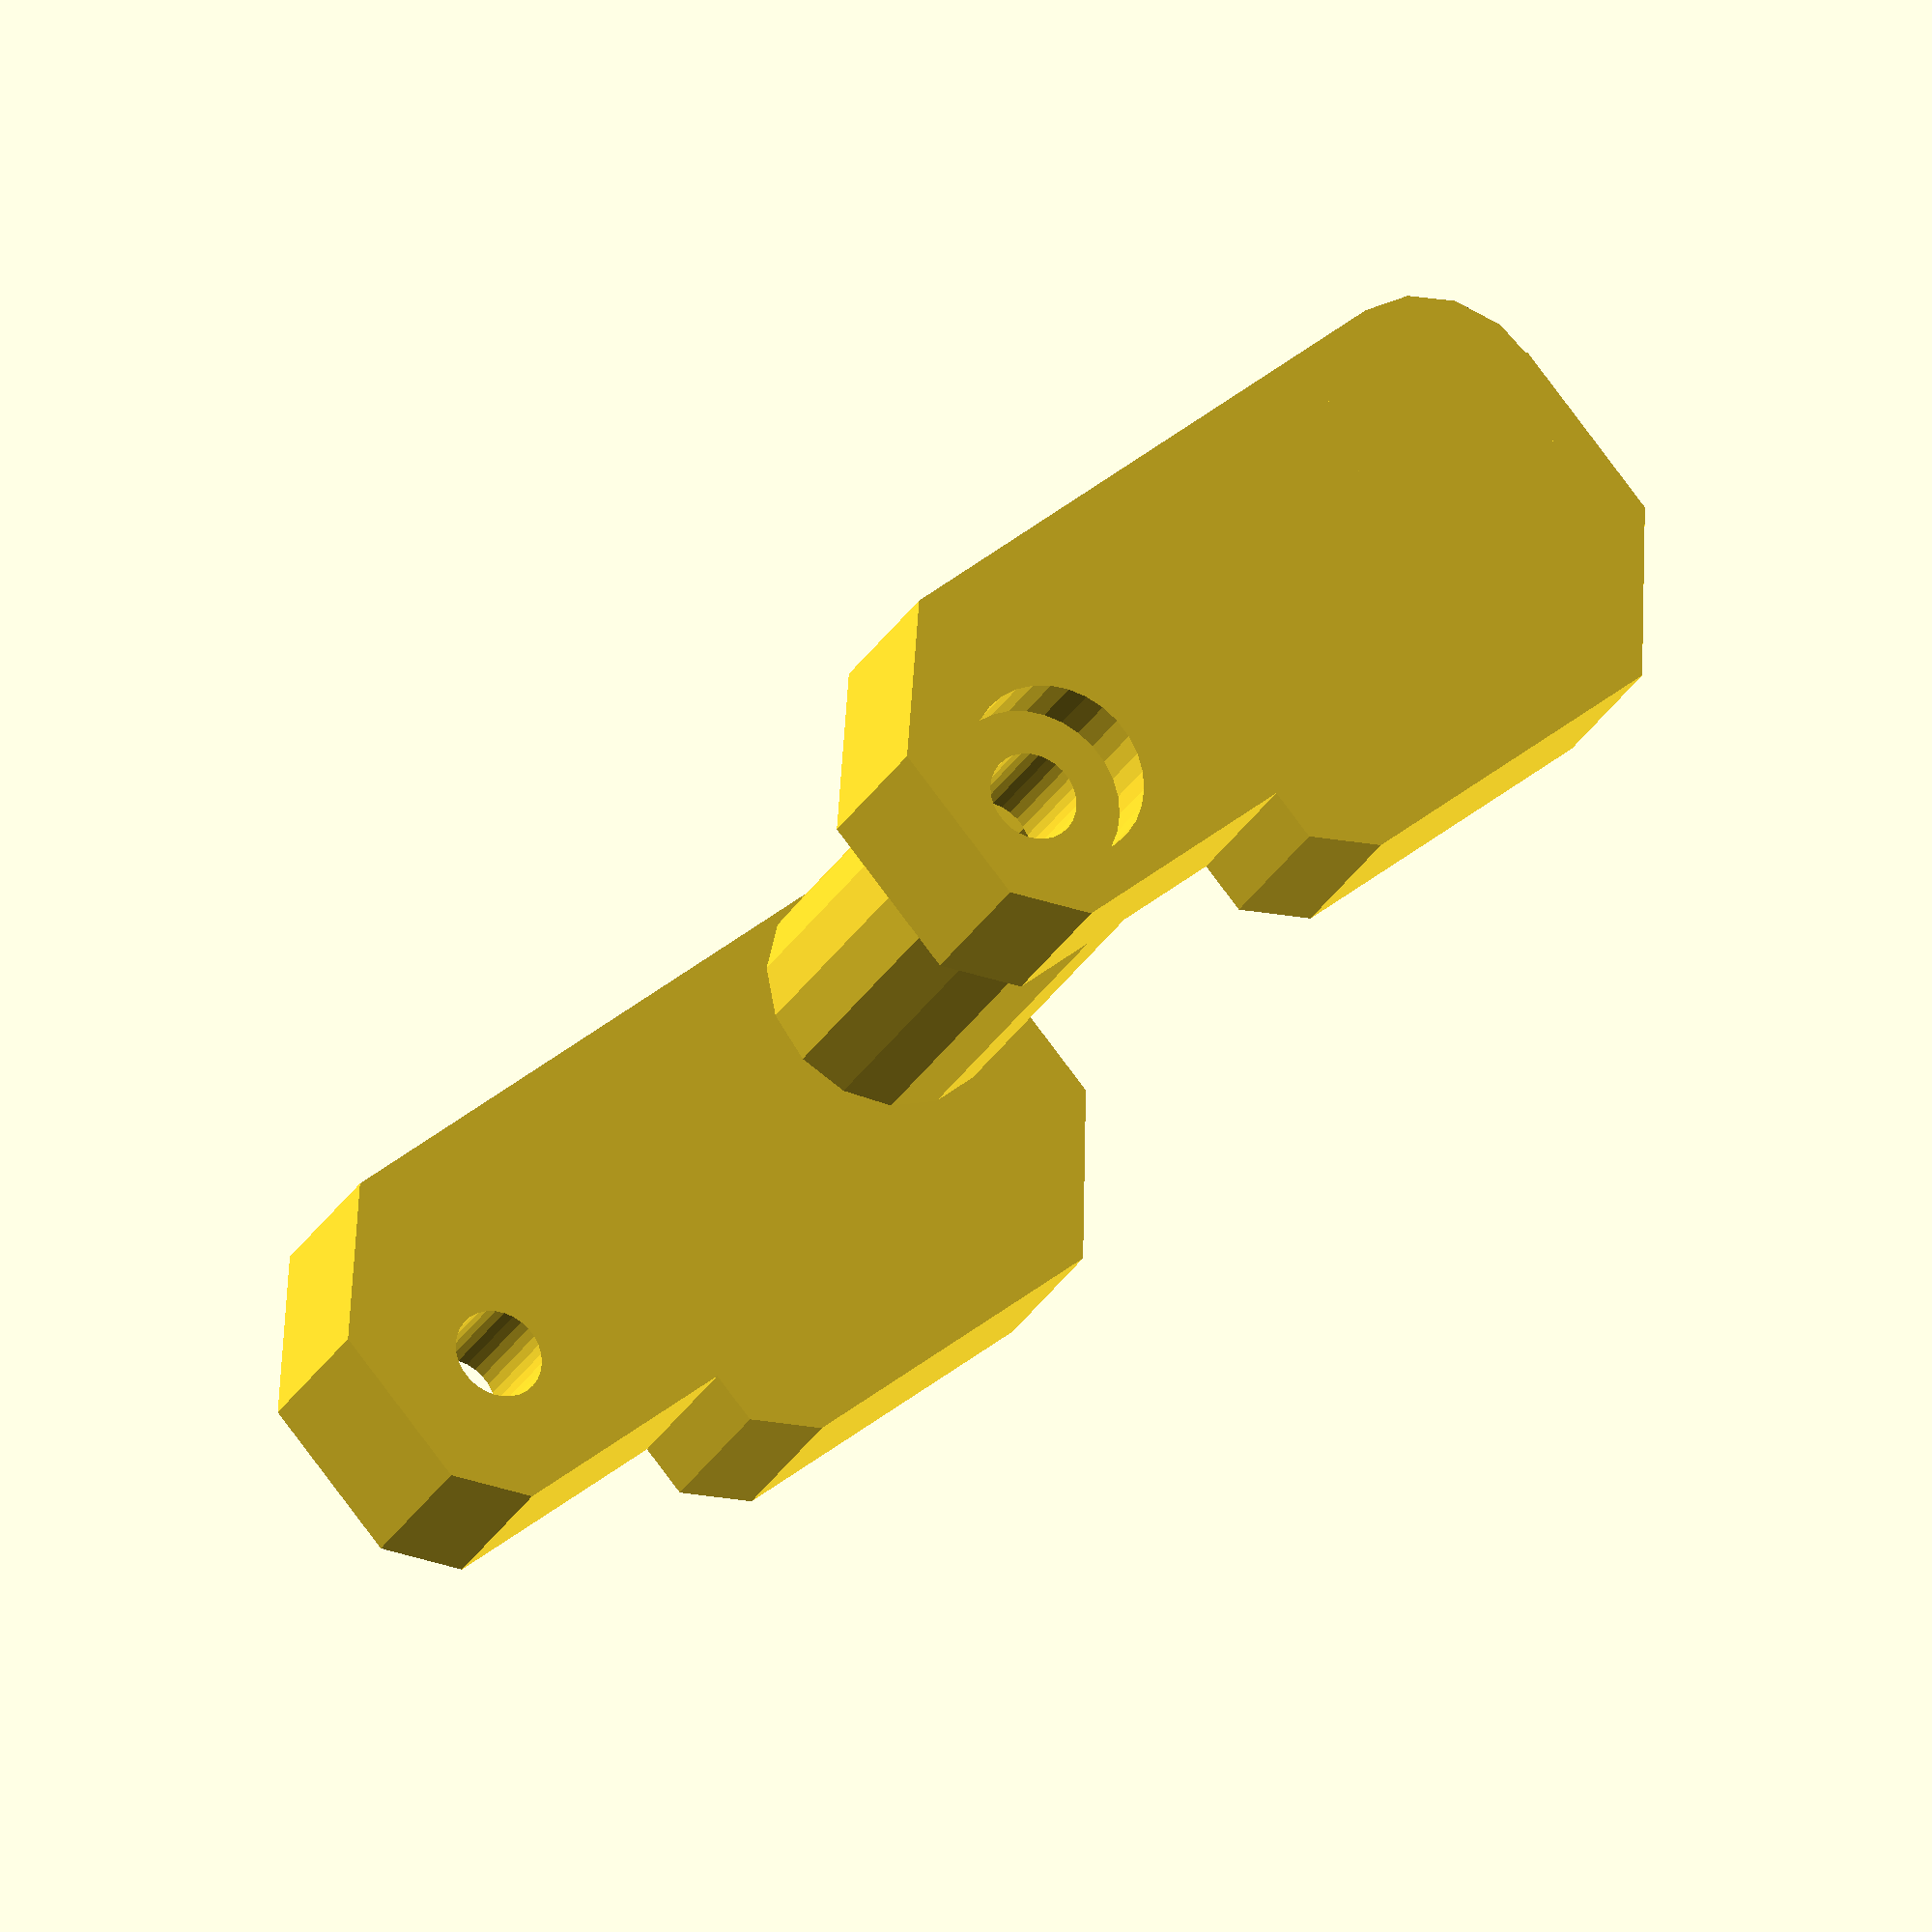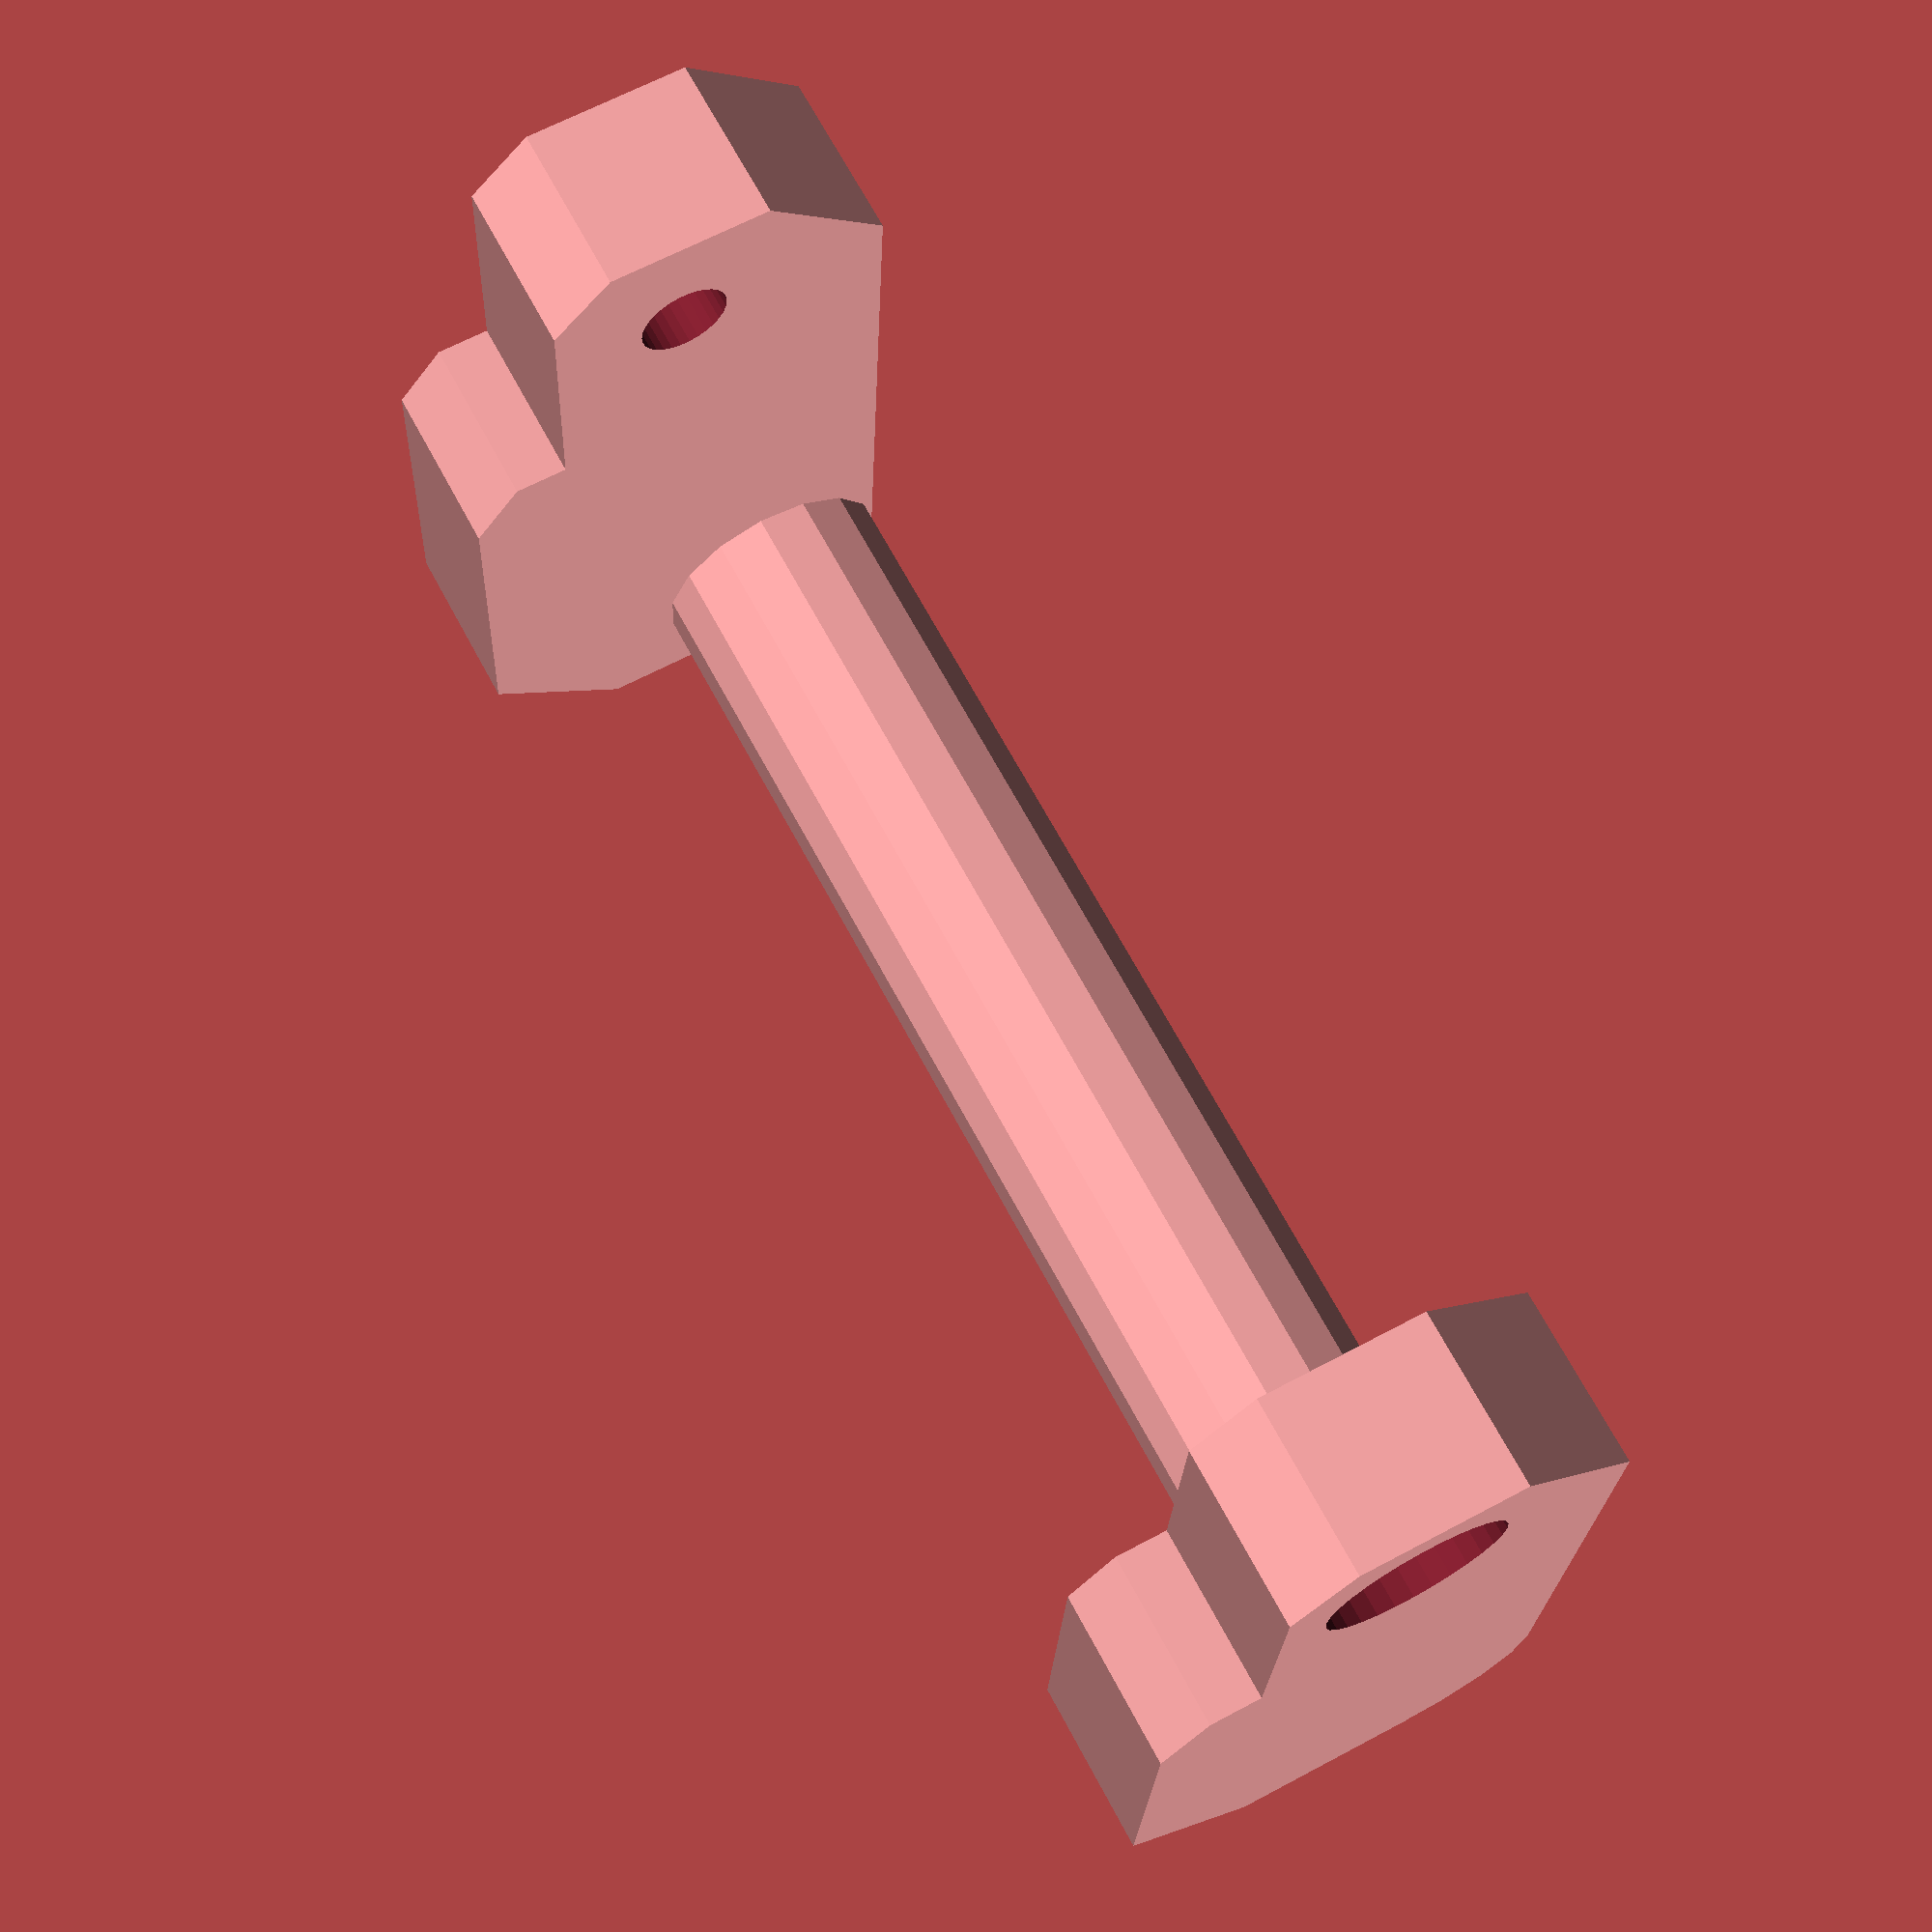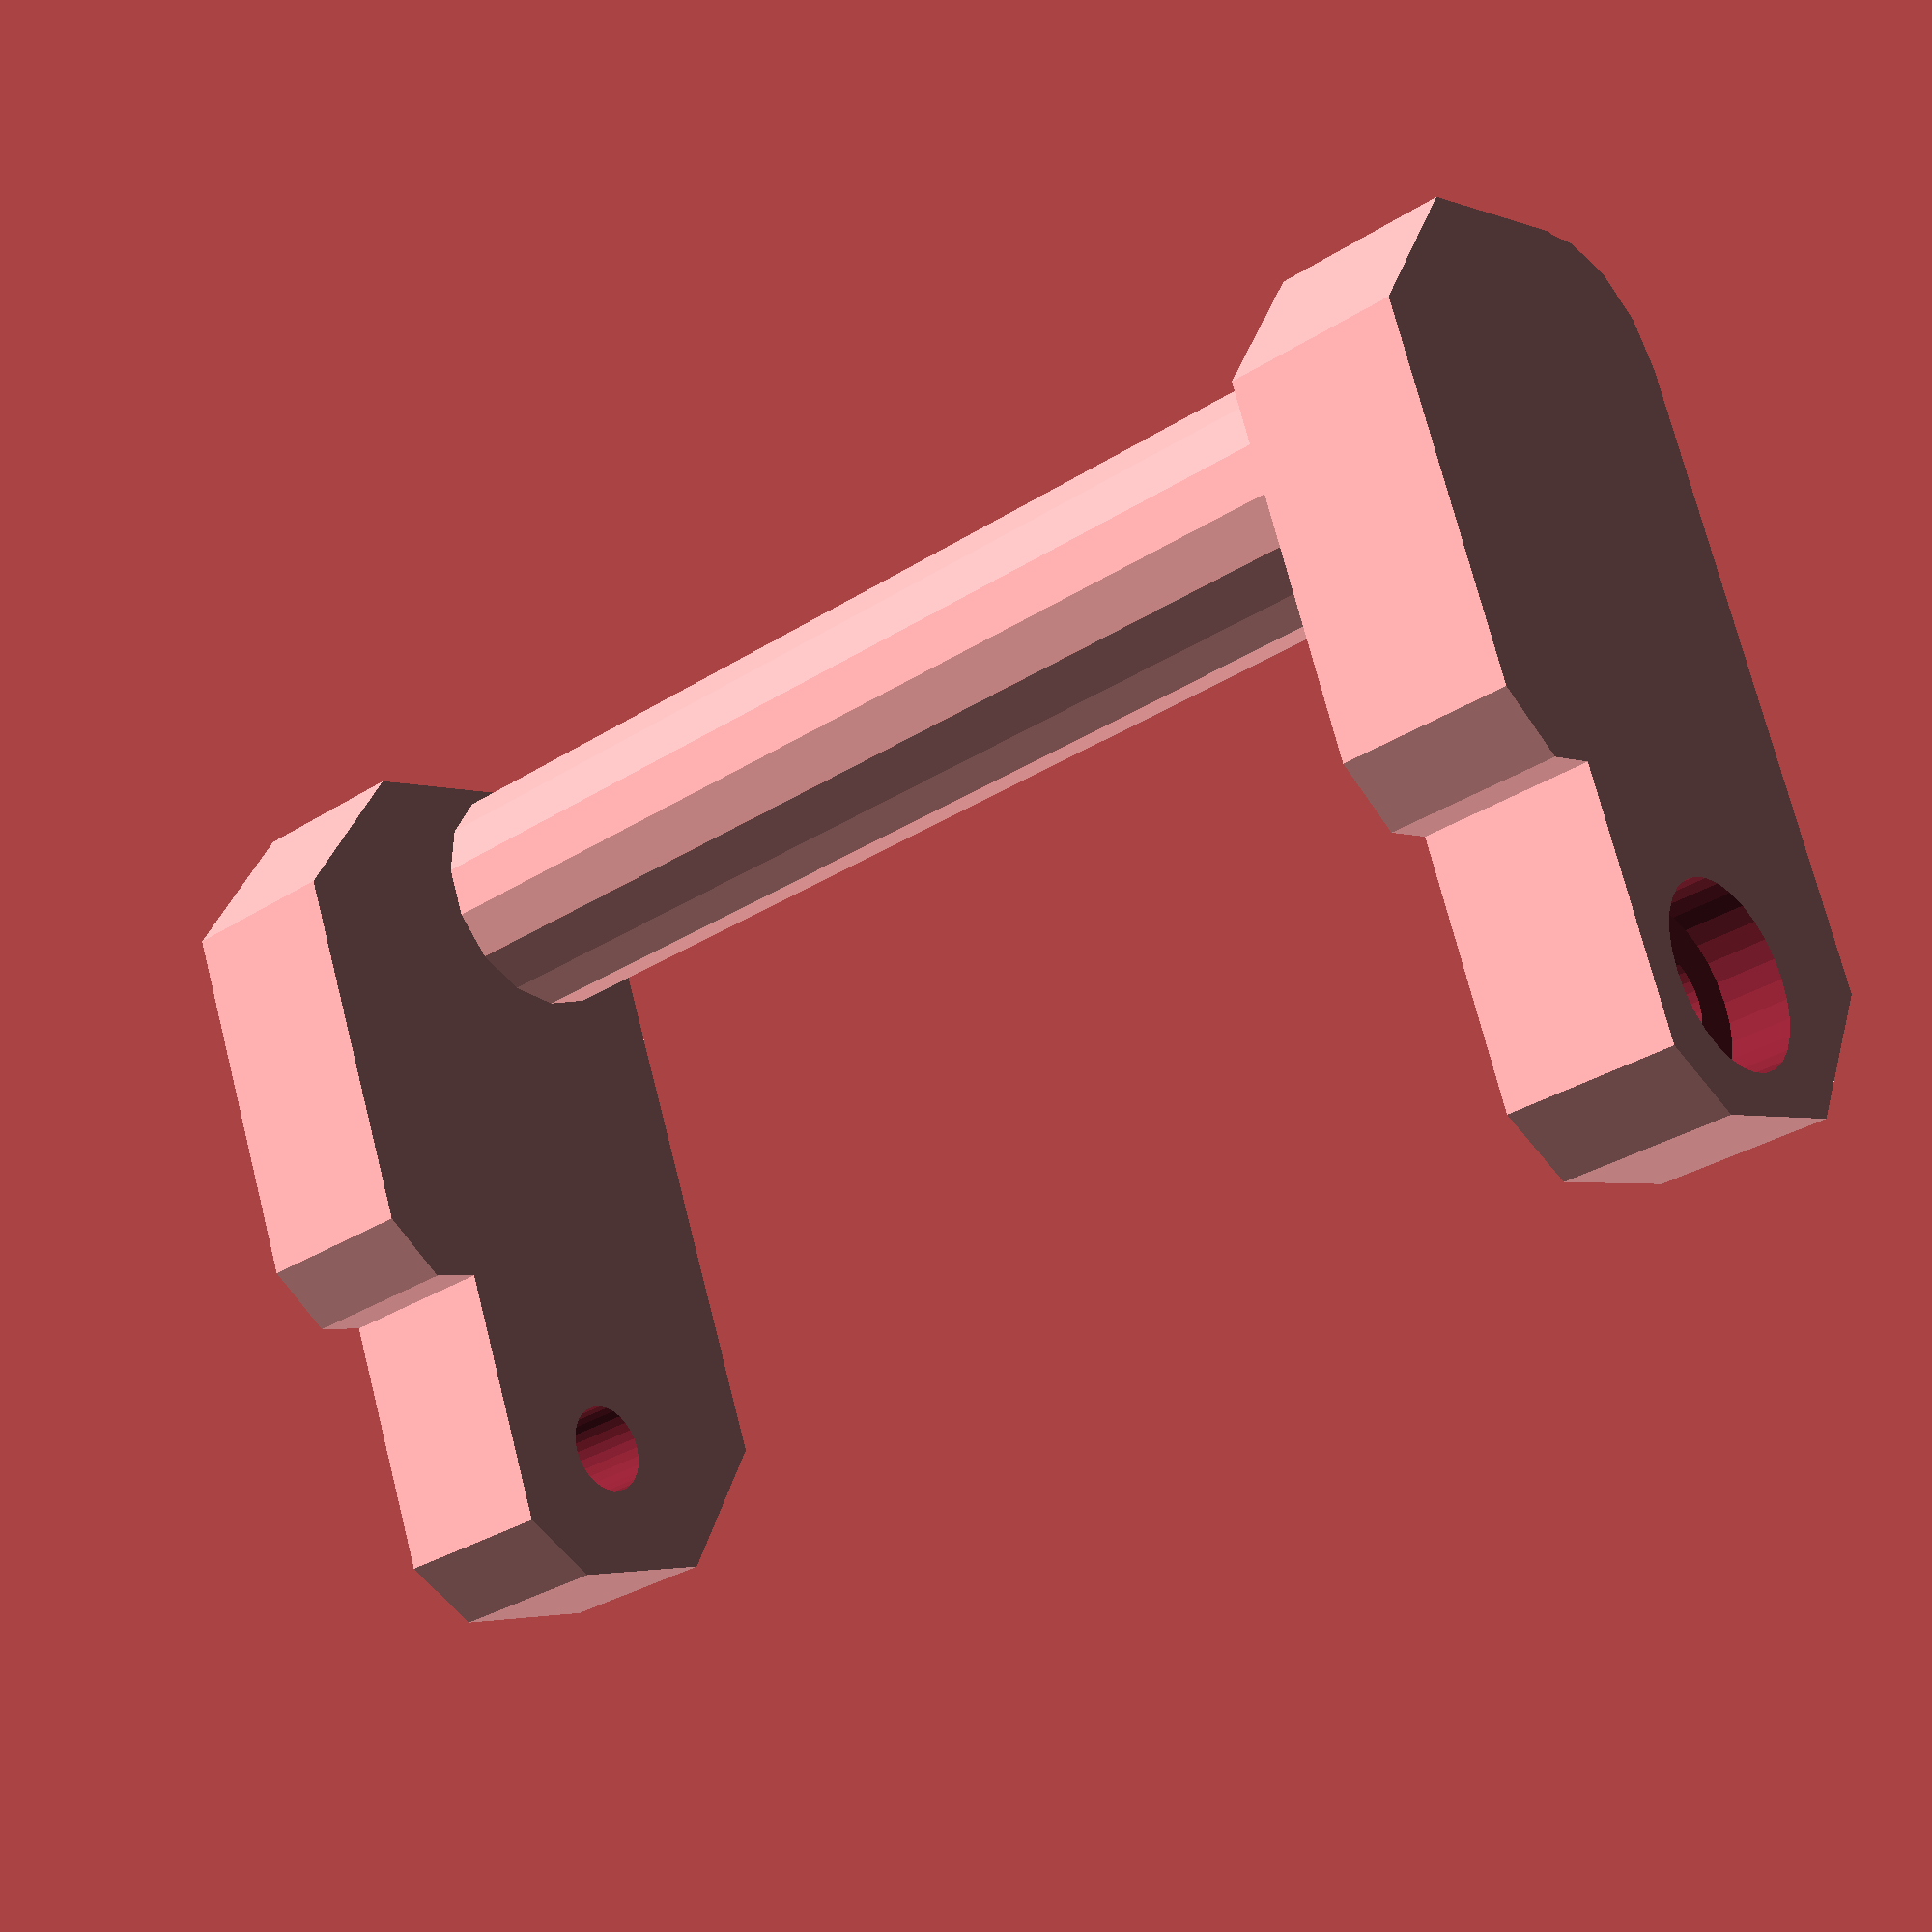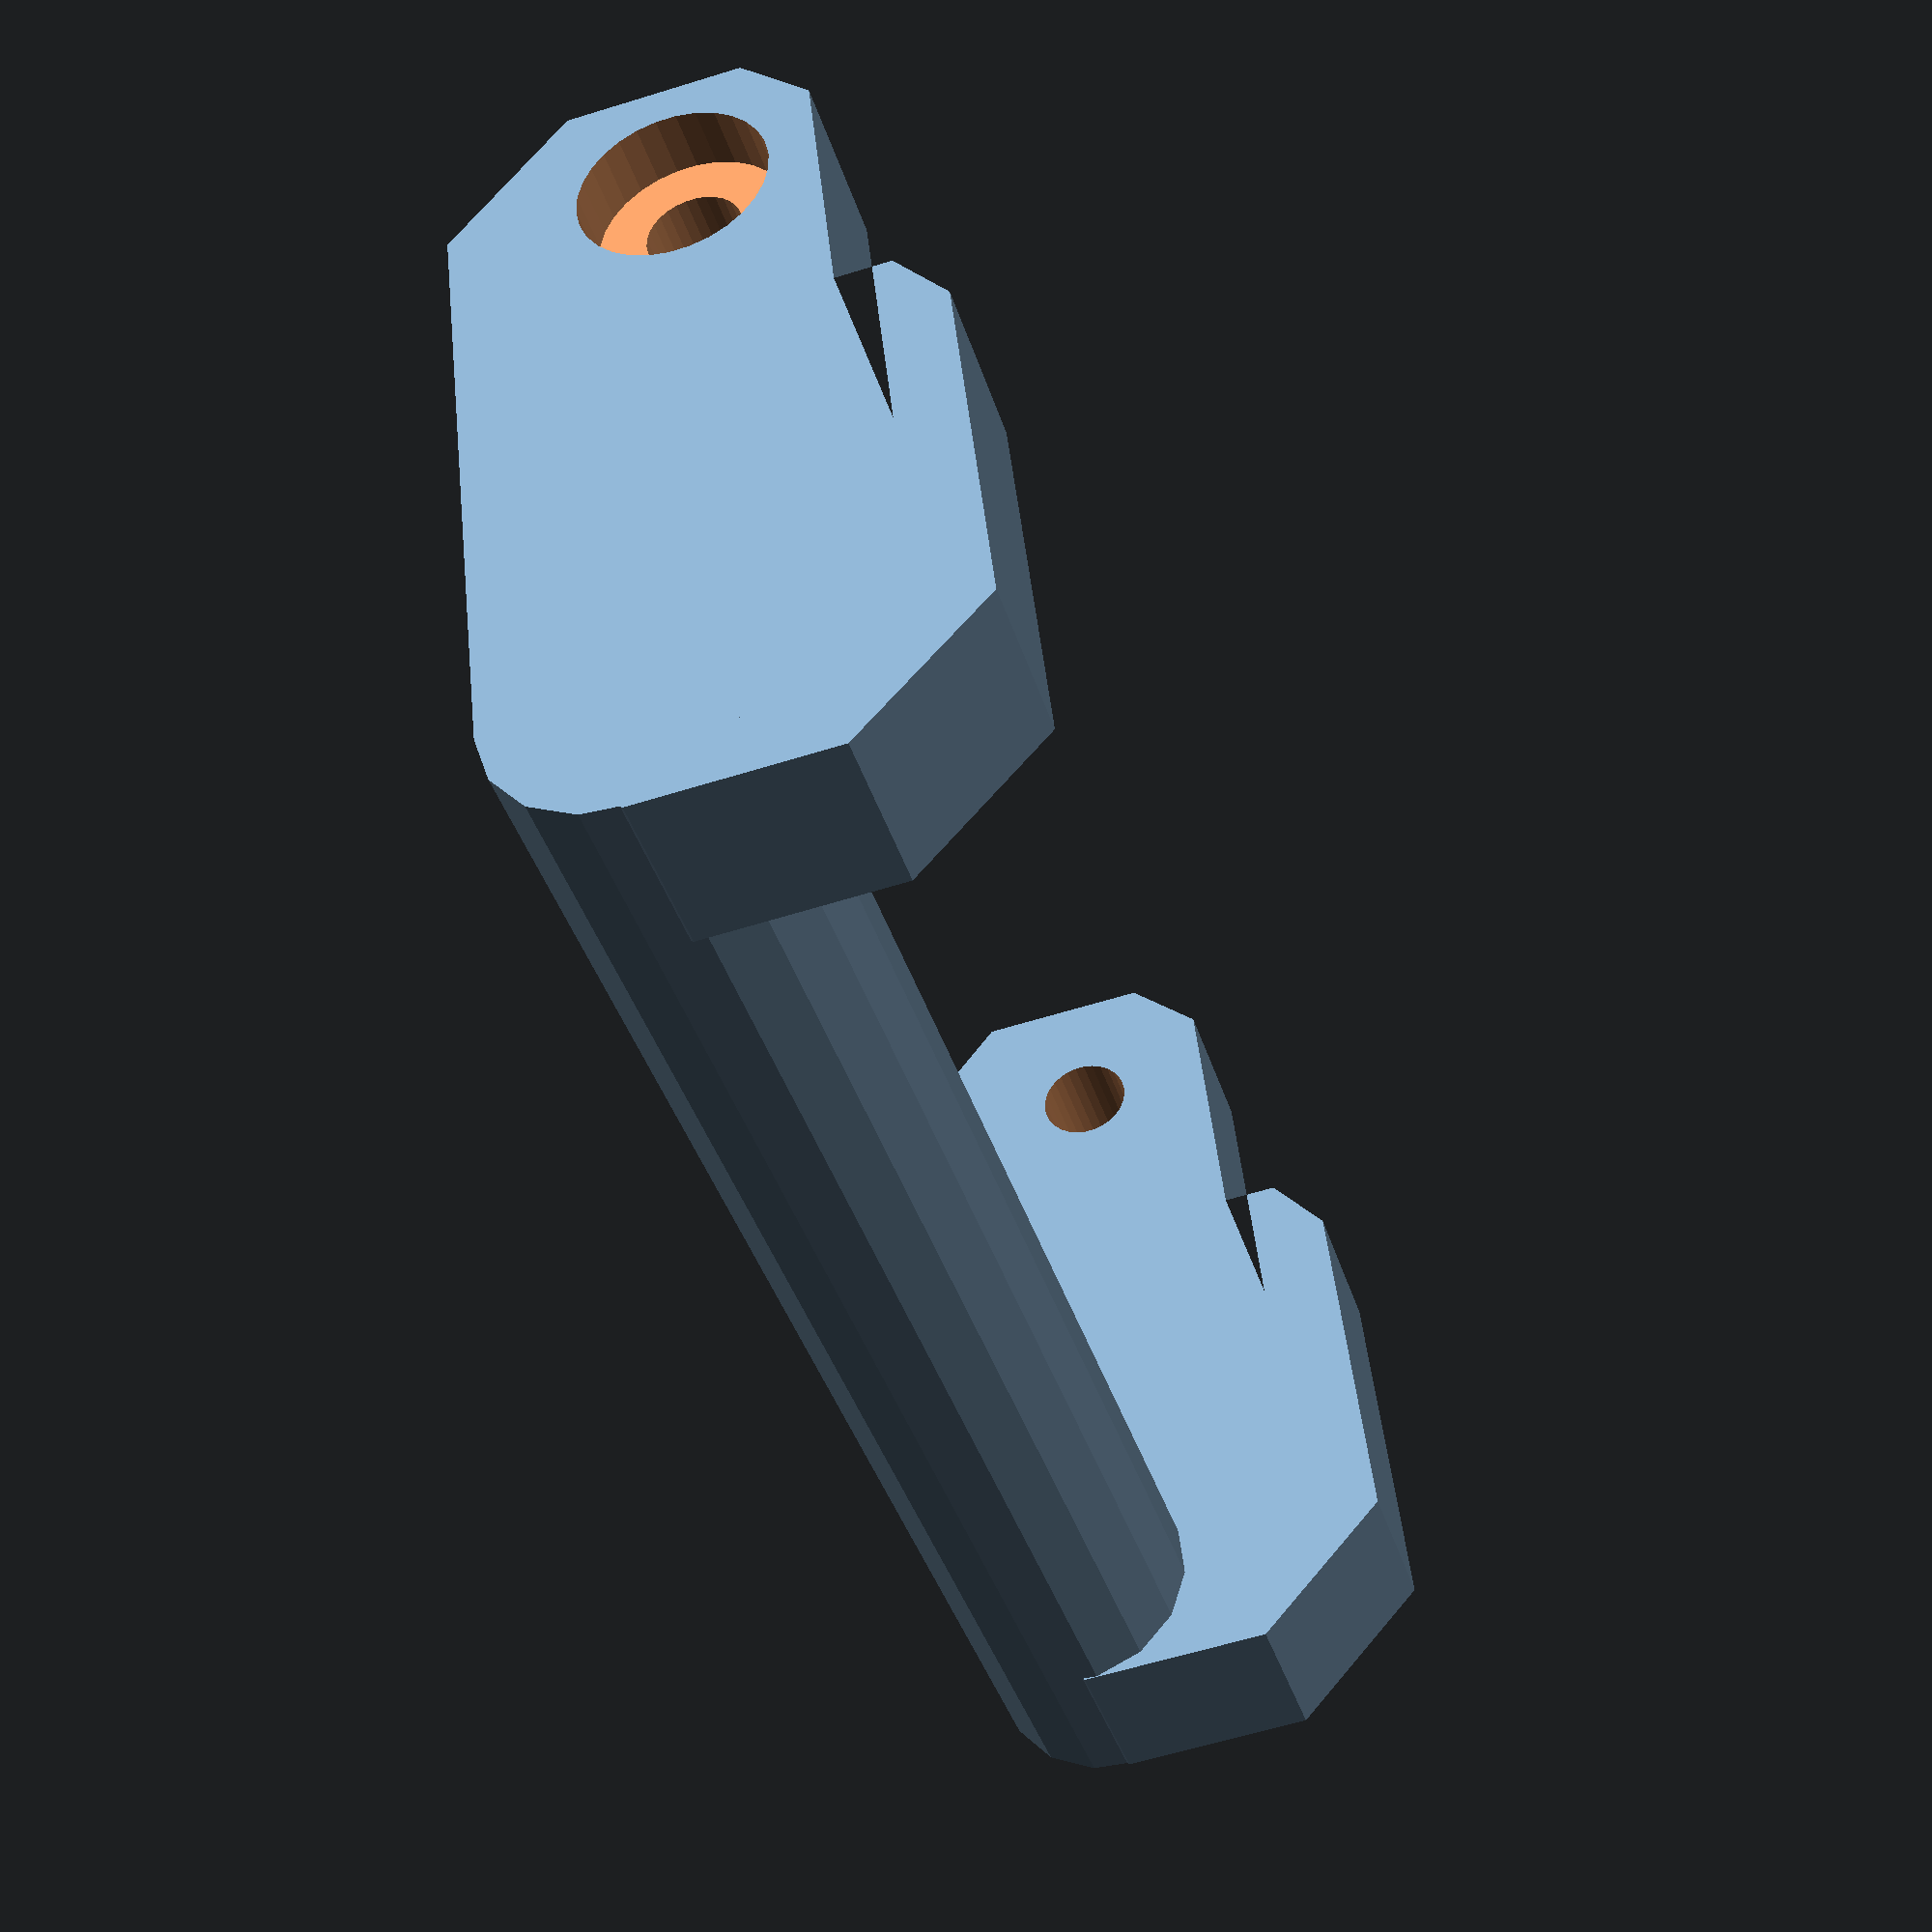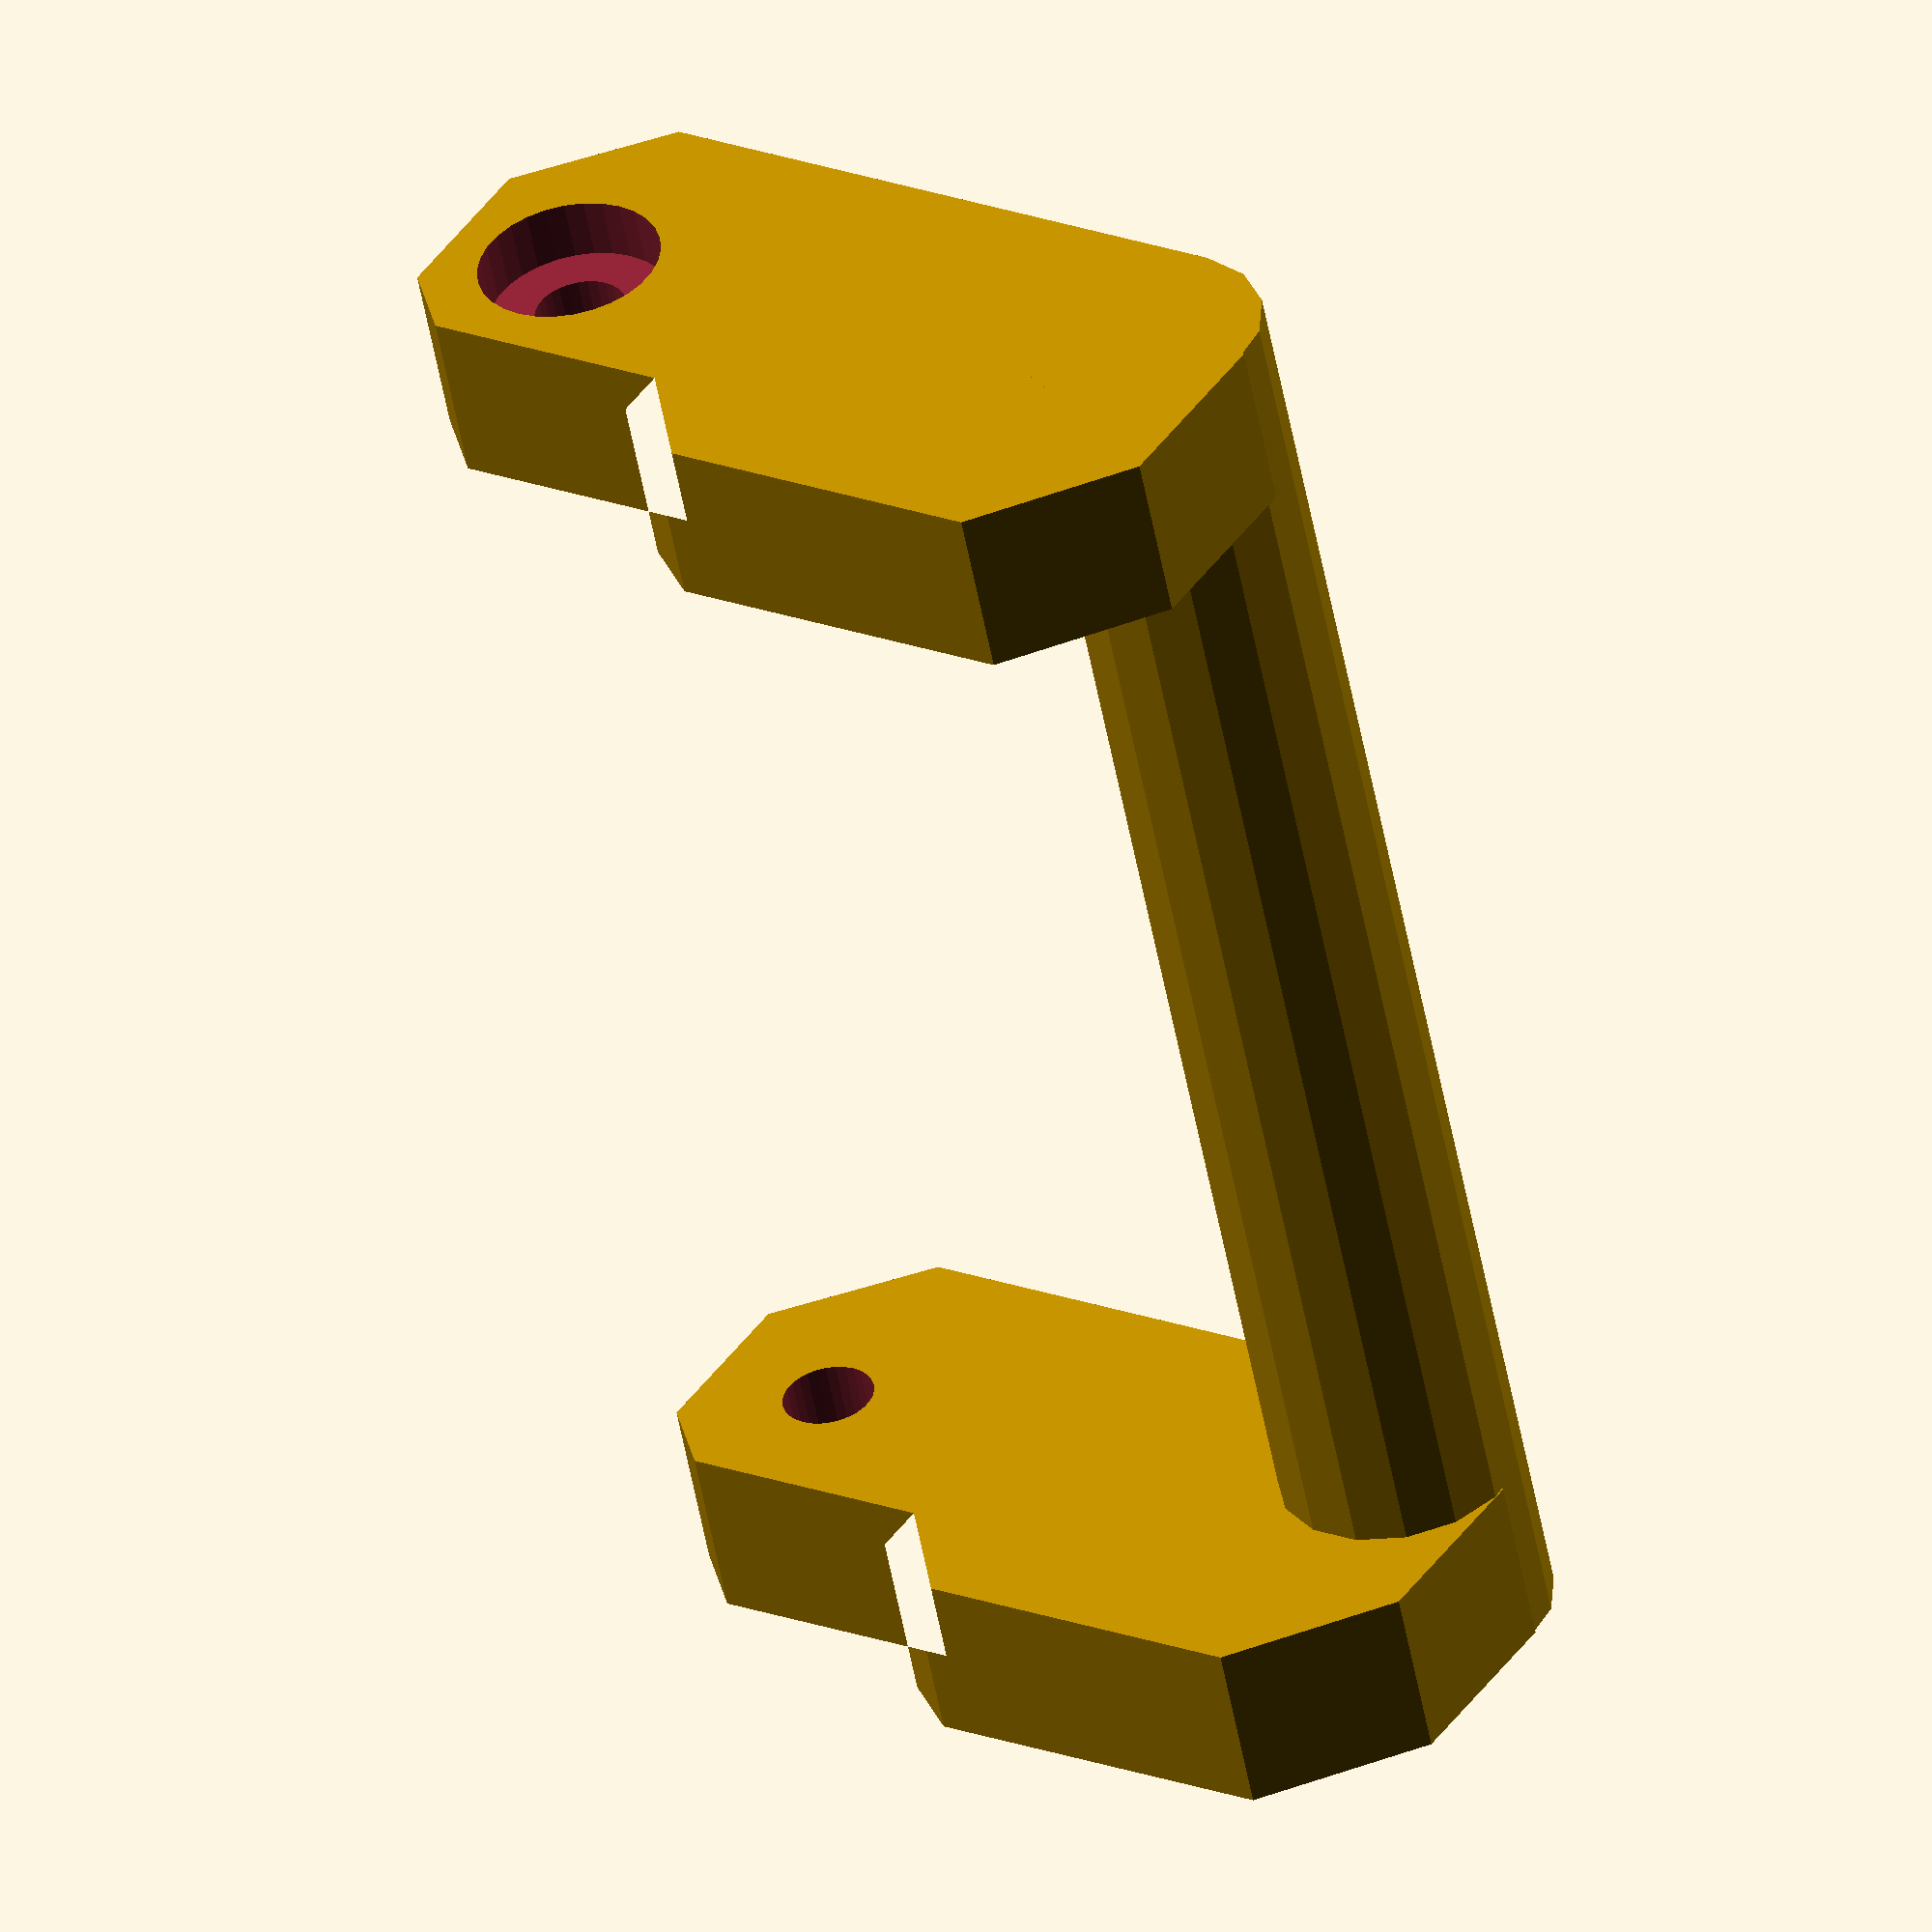
<openscad>

module draw_side() {
    translate([5.75, 0, 0])
    rotate([0, -90, 0])
    linear_extrude(5.75) {
        polygon([
            [4,0],
            [10.25, 0],
            [14.75, 4],
            [14.75, 16],
            [13.25, 18],
            [11.5, 18],
            [11.5, 26.5],
            [9.5, 28.5],
            [4, 28.5],
            [0, 24.5],
            [0, 4]
        ]);
    }
}

difference() {
    union() {
        draw_side();

        translate([45.75, 0, 0])
        draw_side();

        translate([0, 4, 4])
        rotate([0, 90, 0])
        cylinder(h=40 + 5.75*2, r=4, $fn=15, center=false);
    }
    
    translate([-.5, 24.2, 7.05])
    rotate([0, 90, 0])
    cylinder(h=40 + 5.75*2 + 1, r=1.5, $fn=30, center=false);
        
    translate([-1, 24.2, 7.05])
    rotate([0, 90, 0])
    cylinder(h=3, r=3, $fn=30, center=false);
        
    translate([40 + 5.75*2 - 2, 24.2, 7.05])
    rotate([0, 90, 0])
    cylinder(h=3, r=3, $fn=30, center=false);
}
</openscad>
<views>
elev=97.7 azim=119.3 roll=216.9 proj=o view=wireframe
elev=115.6 azim=184.3 roll=118.4 proj=p view=solid
elev=183.3 azim=341.4 roll=141.6 proj=p view=solid
elev=60.7 azim=339.7 roll=287.6 proj=p view=wireframe
elev=137.2 azim=77.6 roll=147.7 proj=o view=solid
</views>
